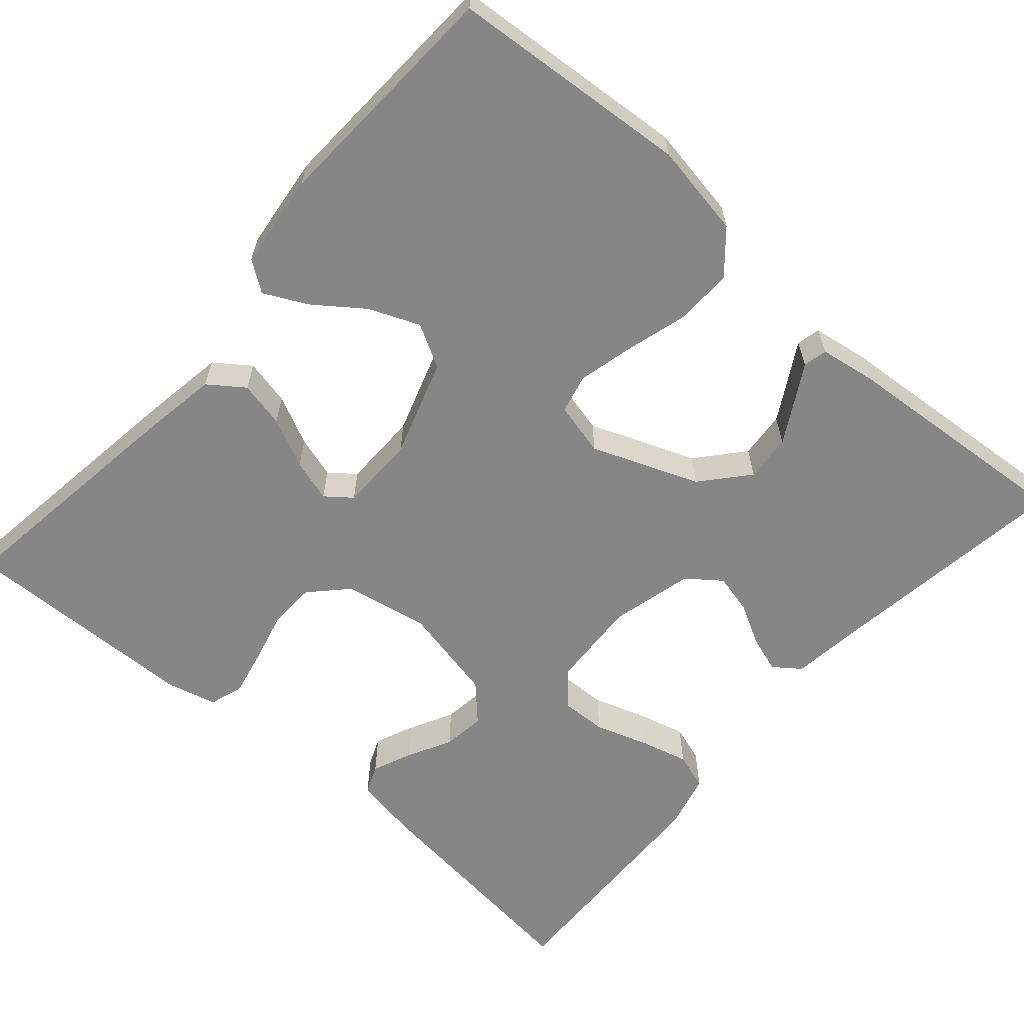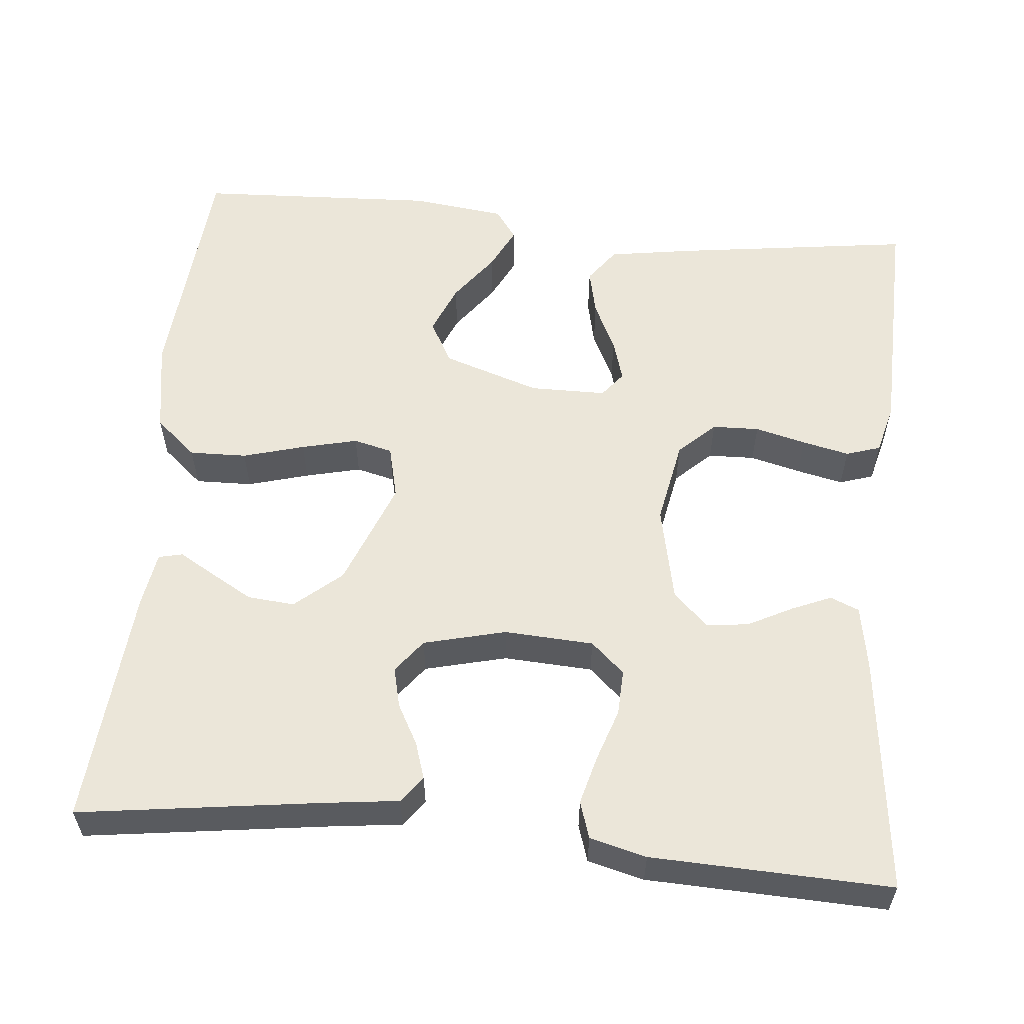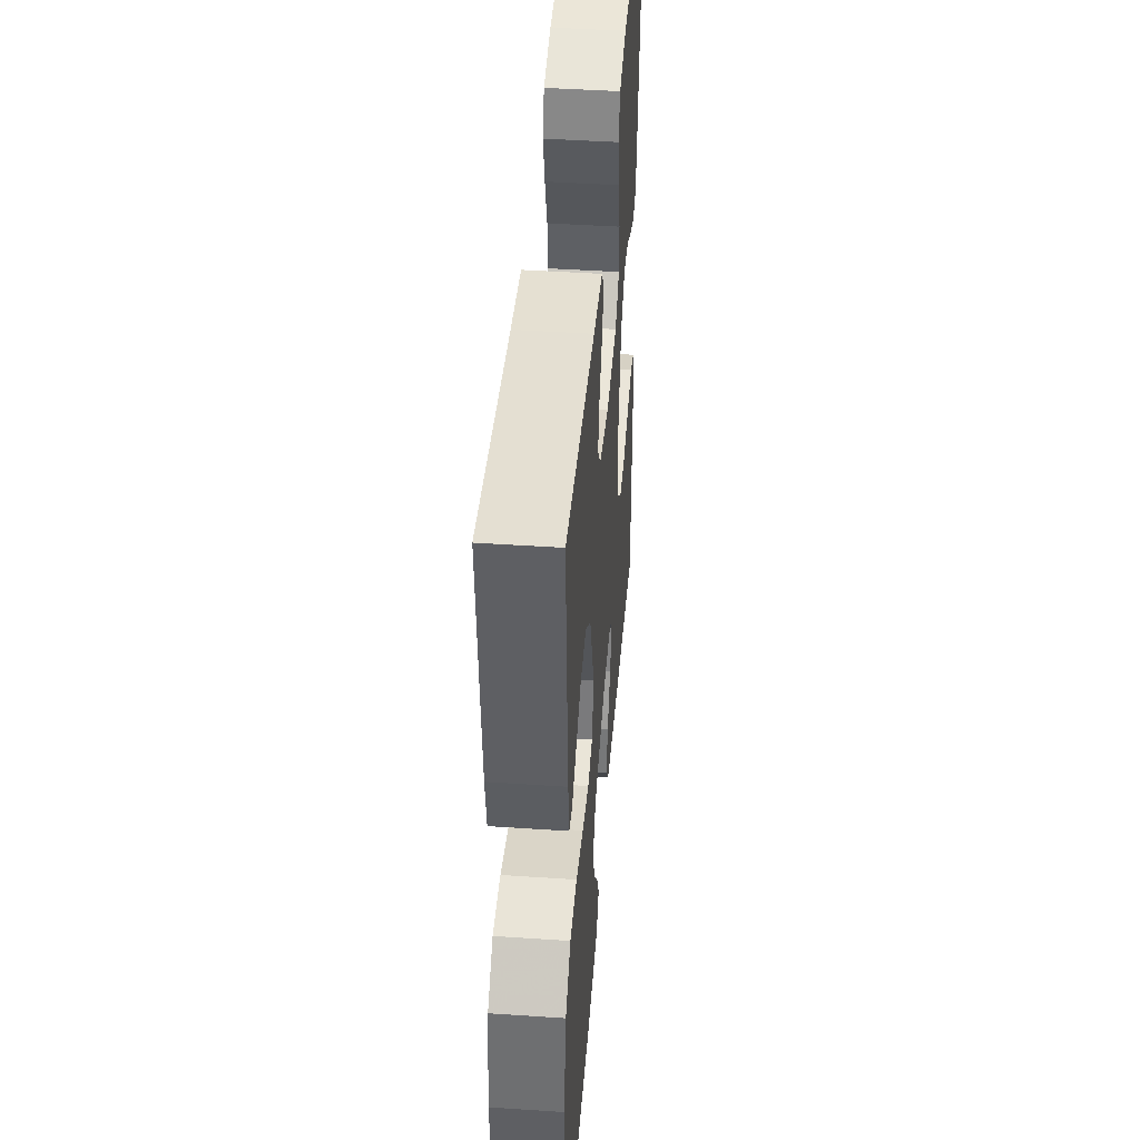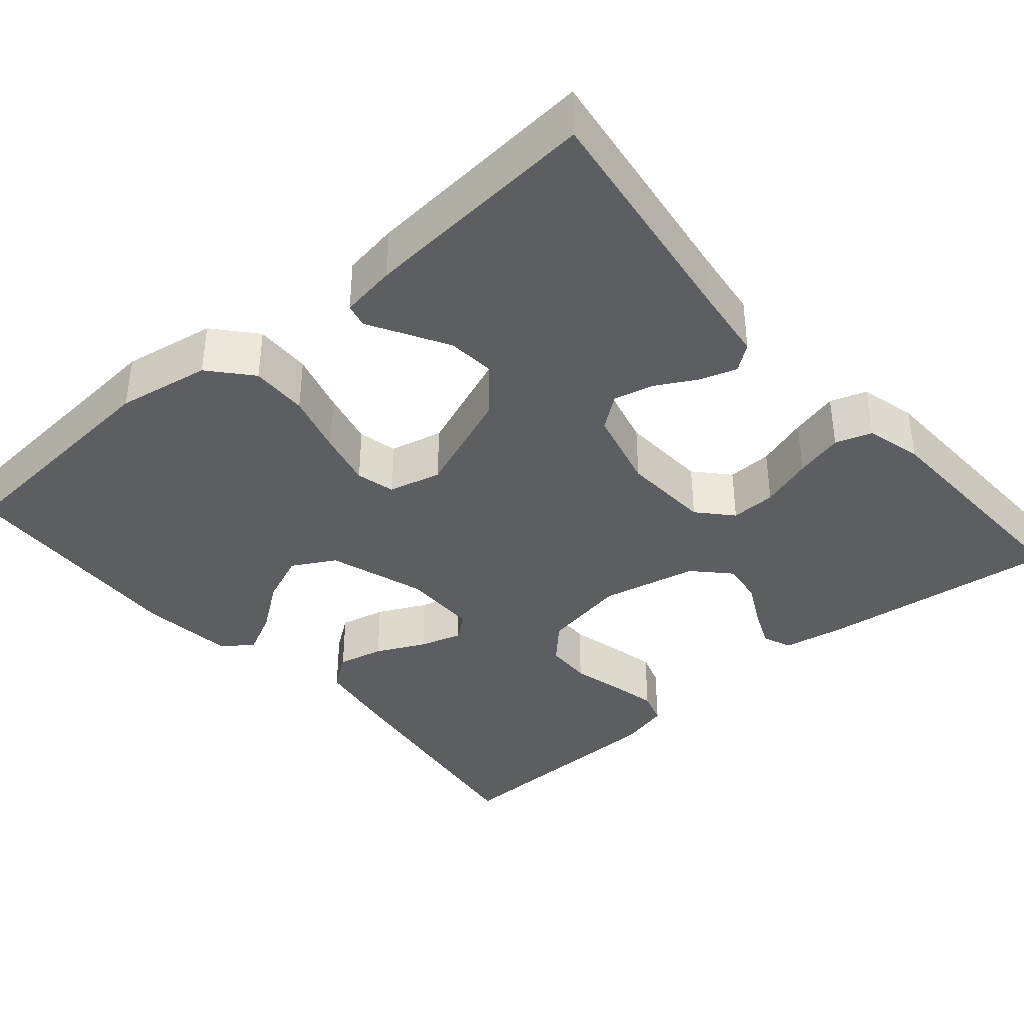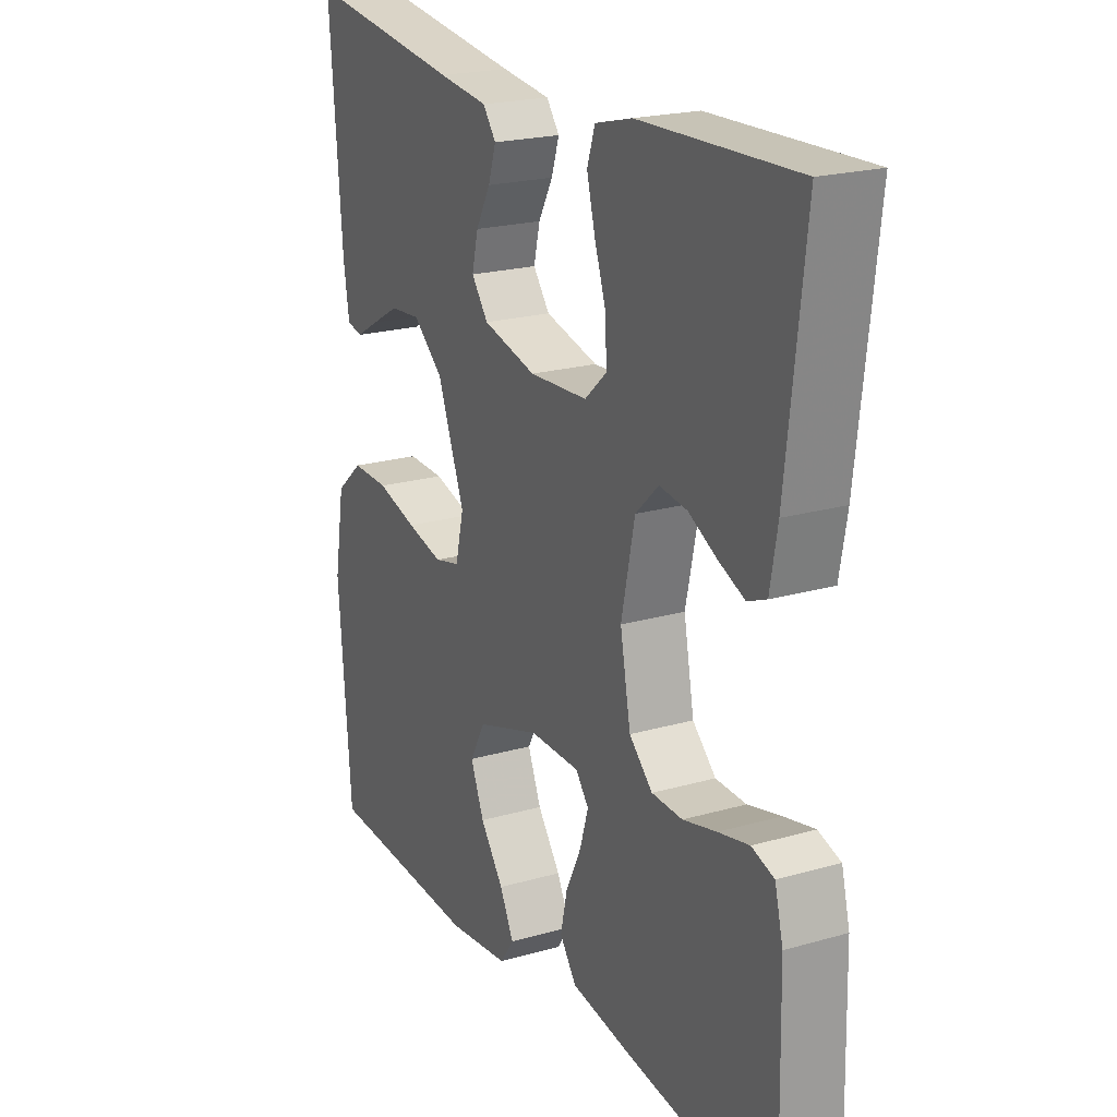
<metadata>
{"format":"obj","ext":"obj","renderer":"f3d","projection":"perspective","resolution":1024,"background":"white","views":[{"elev":-62.1,"azim":-131.1,"up":"+Y"},{"elev":57.3,"azim":5.6,"up":"+Y"},{"elev":44.7,"azim":-85.5,"up":"+Z"},{"elev":-38.2,"azim":-49.3,"up":"+Y"},{"elev":21.2,"azim":62.9,"up":"+Z"}]}
</metadata>
<code>
v 0.5 0.07 -0.5
v 0.2 0.07 -0.458
v 0.094 0.07 -0.441
v 0.062 0.07 -0.397
v 0.075 0.07 -0.339
v 0.105 0.07 -0.277
v 0.121 0.07 -0.224
v 0.096 0.07 -0.192
v 0 0.07 -0.191
v -0.122 0.07 -0.231
v -0.152 0.07 -0.285
v -0.126 0.07 -0.348
v -0.081 0.07 -0.409
v -0.054 0.07 -0.463
v -0.081 0.07 -0.501
v -0.2 0.07 -0.515
v -0.5 0.07 -0.5
v -0.524 0.07 -0.2
v -0.504 0.07 -0.083
v -0.452 0.07 -0.038
v -0.38 0.07 -0.04
v -0.303 0.07 -0.062
v -0.233 0.07 -0.079
v -0.184 0.07 -0.067
v -0.168 0.07 0
v -0.22 0.07 0.134
v -0.278 0.07 0.184
v -0.337 0.07 0.179
v -0.39 0.07 0.149
v -0.435 0.07 0.123
v -0.465 0.07 0.13
v -0.476 0.07 0.2
v -0.5 0.07 0.5
v -0.2 0.07 0.458
v -0.105 0.07 0.446
v -0.08 0.07 0.413
v -0.095 0.07 0.367
v -0.123 0.07 0.316
v -0.135 0.07 0.266
v -0.103 0.07 0.224
v 0 0.07 0.198
v 0.112 0.07 0.204
v 0.154 0.07 0.242
v 0.152 0.07 0.299
v 0.13 0.07 0.365
v 0.114 0.07 0.426
v 0.129 0.07 0.472
v 0.2 0.07 0.49
v 0.5 0.07 0.5
v 0.465 0.07 0.2
v 0.451 0.07 0.121
v 0.415 0.07 0.106
v 0.366 0.07 0.127
v 0.31 0.07 0.156
v 0.257 0.07 0.163
v 0.213 0.07 0.121
v 0.187 0.07 0
v 0.207 0.07 -0.107
v 0.252 0.07 -0.15
v 0.311 0.07 -0.152
v 0.375 0.07 -0.136
v 0.434 0.07 -0.123
v 0.477 0.07 -0.137
v 0.493 0.07 -0.2
v 0.5 0 -0.5
v 0.2 0 -0.458
v 0.094 0 -0.441
v 0.062 0 -0.397
v 0.075 0 -0.339
v 0.105 0 -0.277
v 0.121 0 -0.224
v 0.096 0 -0.192
v 0 0 -0.191
v -0.122 0 -0.231
v -0.152 0 -0.285
v -0.126 0 -0.348
v -0.081 0 -0.409
v -0.054 0 -0.463
v -0.081 0 -0.501
v -0.2 0 -0.515
v -0.5 0 -0.5
v -0.524 0 -0.2
v -0.504 0 -0.083
v -0.452 0 -0.038
v -0.38 0 -0.04
v -0.303 0 -0.062
v -0.233 0 -0.079
v -0.184 0 -0.067
v -0.168 0 0
v -0.22 0 0.134
v -0.278 0 0.184
v -0.337 0 0.179
v -0.39 0 0.149
v -0.435 0 0.123
v -0.465 0 0.13
v -0.476 0 0.2
v -0.5 0 0.5
v -0.2 0 0.458
v -0.105 0 0.446
v -0.08 0 0.413
v -0.095 0 0.367
v -0.123 0 0.316
v -0.135 0 0.266
v -0.103 0 0.224
v 0 0 0.198
v 0.112 0 0.204
v 0.154 0 0.242
v 0.152 0 0.299
v 0.13 0 0.365
v 0.114 0 0.426
v 0.129 0 0.472
v 0.2 0 0.49
v 0.5 0 0.5
v 0.465 0 0.2
v 0.451 0 0.121
v 0.415 0 0.106
v 0.366 0 0.127
v 0.31 0 0.156
v 0.257 0 0.163
v 0.213 0 0.121
v 0.187 0 0
v 0.207 0 -0.107
v 0.252 0 -0.15
v 0.311 0 -0.152
v 0.375 0 -0.136
v 0.434 0 -0.123
v 0.477 0 -0.137
v 0.493 0 -0.2
f 60 61 62 63
f 60 63 64 1
f 51 52 53 54
f 49 50 51 54
f 49 54 55
f 48 49 55 56
f 44 45 46 47
f 44 47 48 56
f 35 36 37 38
f 34 35 38 39
f 33 34 39
f 32 33 39 40
f 29 30 31 32
f 28 29 32
f 27 28 32 40
f 19 20 21 22
f 19 22 23
f 18 19 23
f 17 18 23 24
f 12 13 14 15
f 11 12 15 16
f 3 4 5 6
f 3 6 7
f 2 3 7
f 59 60 1 2
f 58 59 2 7
f 57 58 7 8
f 43 44 56 57
f 42 43 57 8
f 41 42 8 9
f 26 27 40 41
f 25 26 41 9
f 24 25 9 10
f 11 16 17 24
f 10 11 24
f 127 126 125 124
f 65 128 127 124
f 118 117 116 115
f 118 115 114 113
f 119 118 113
f 120 119 113 112
f 111 110 109 108
f 120 112 111 108
f 102 101 100 99
f 103 102 99 98
f 103 98 97
f 104 103 97 96
f 96 95 94 93
f 96 93 92
f 104 96 92 91
f 86 85 84 83
f 87 86 83
f 87 83 82
f 88 87 82 81
f 79 78 77 76
f 80 79 76 75
f 70 69 68 67
f 71 70 67
f 71 67 66
f 66 65 124 123
f 71 66 123 122
f 72 71 122 121
f 121 120 108 107
f 72 121 107 106
f 73 72 106 105
f 105 104 91 90
f 73 105 90 89
f 74 73 89 88
f 88 81 80 75
f 88 75 74
f 1 65 66 2
f 2 66 67 3
f 3 67 68 4
f 4 68 69 5
f 5 69 70 6
f 6 70 71 7
f 7 71 72 8
f 8 72 73 9
f 9 73 74 10
f 10 74 75 11
f 11 75 76 12
f 12 76 77 13
f 13 77 78 14
f 14 78 79 15
f 15 79 80 16
f 16 80 81 17
f 17 81 82 18
f 18 82 83 19
f 19 83 84 20
f 20 84 85 21
f 21 85 86 22
f 22 86 87 23
f 23 87 88 24
f 24 88 89 25
f 25 89 90 26
f 26 90 91 27
f 27 91 92 28
f 28 92 93 29
f 29 93 94 30
f 30 94 95 31
f 31 95 96 32
f 32 96 97 33
f 33 97 98 34
f 34 98 99 35
f 35 99 100 36
f 36 100 101 37
f 37 101 102 38
f 38 102 103 39
f 39 103 104 40
f 40 104 105 41
f 41 105 106 42
f 42 106 107 43
f 43 107 108 44
f 44 108 109 45
f 45 109 110 46
f 46 110 111 47
f 47 111 112 48
f 48 112 113 49
f 49 113 114 50
f 50 114 115 51
f 51 115 116 52
f 52 116 117 53
f 53 117 118 54
f 54 118 119 55
f 55 119 120 56
f 56 120 121 57
f 57 121 122 58
f 58 122 123 59
f 59 123 124 60
f 60 124 125 61
f 61 125 126 62
f 62 126 127 63
f 63 127 128 64
f 64 128 65 1

</code>
